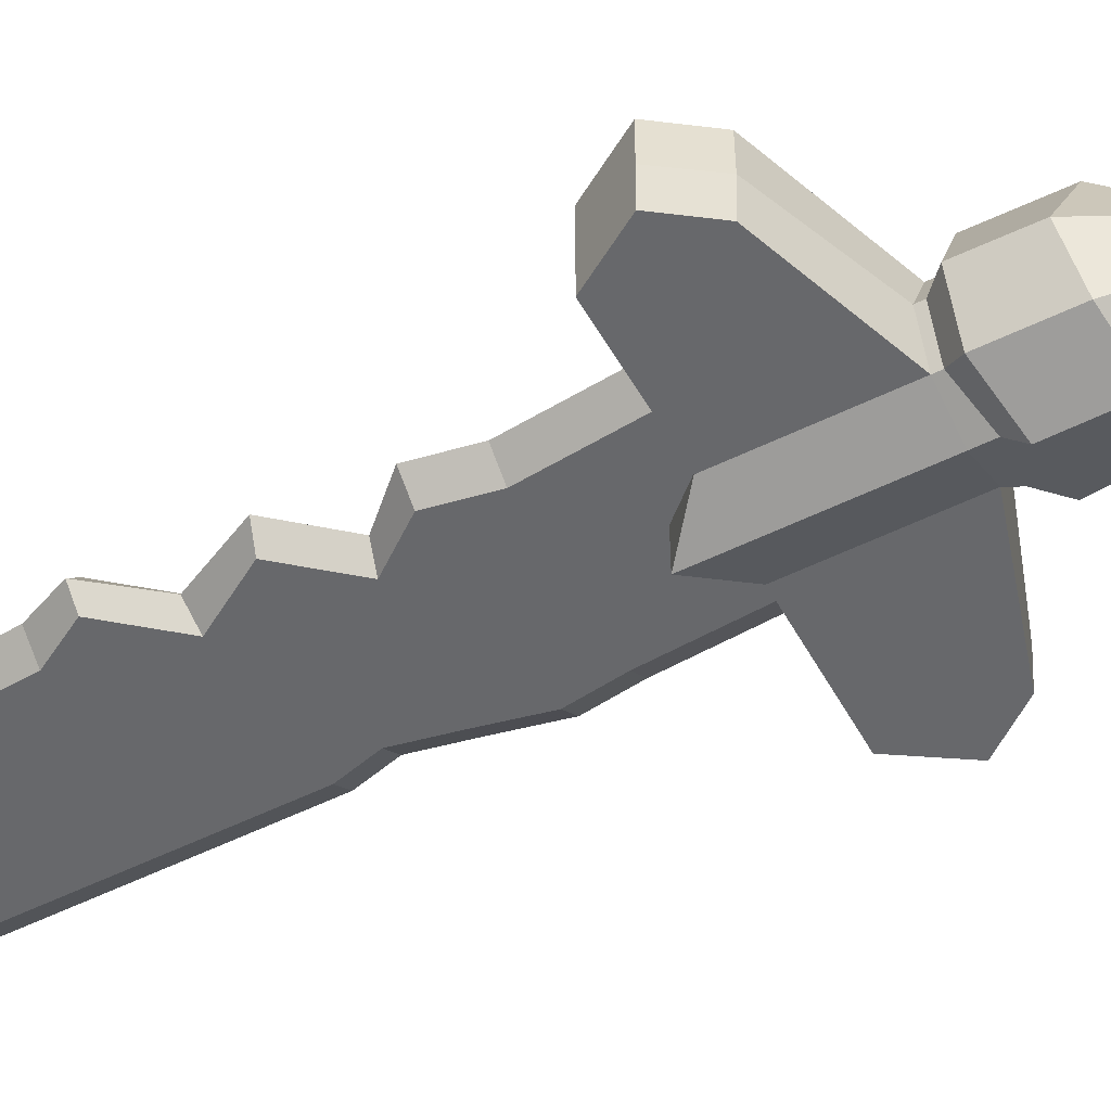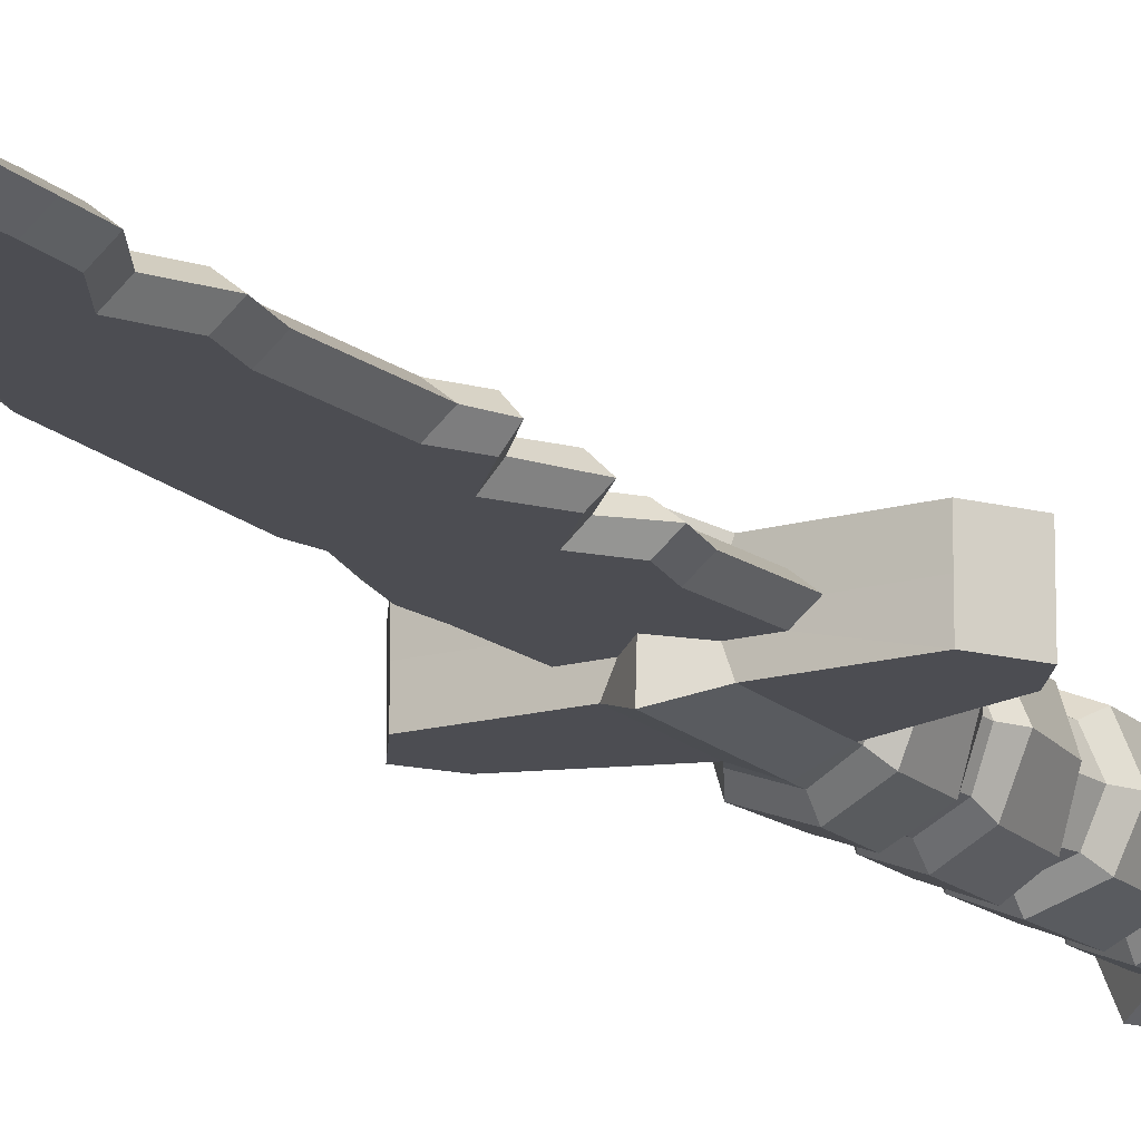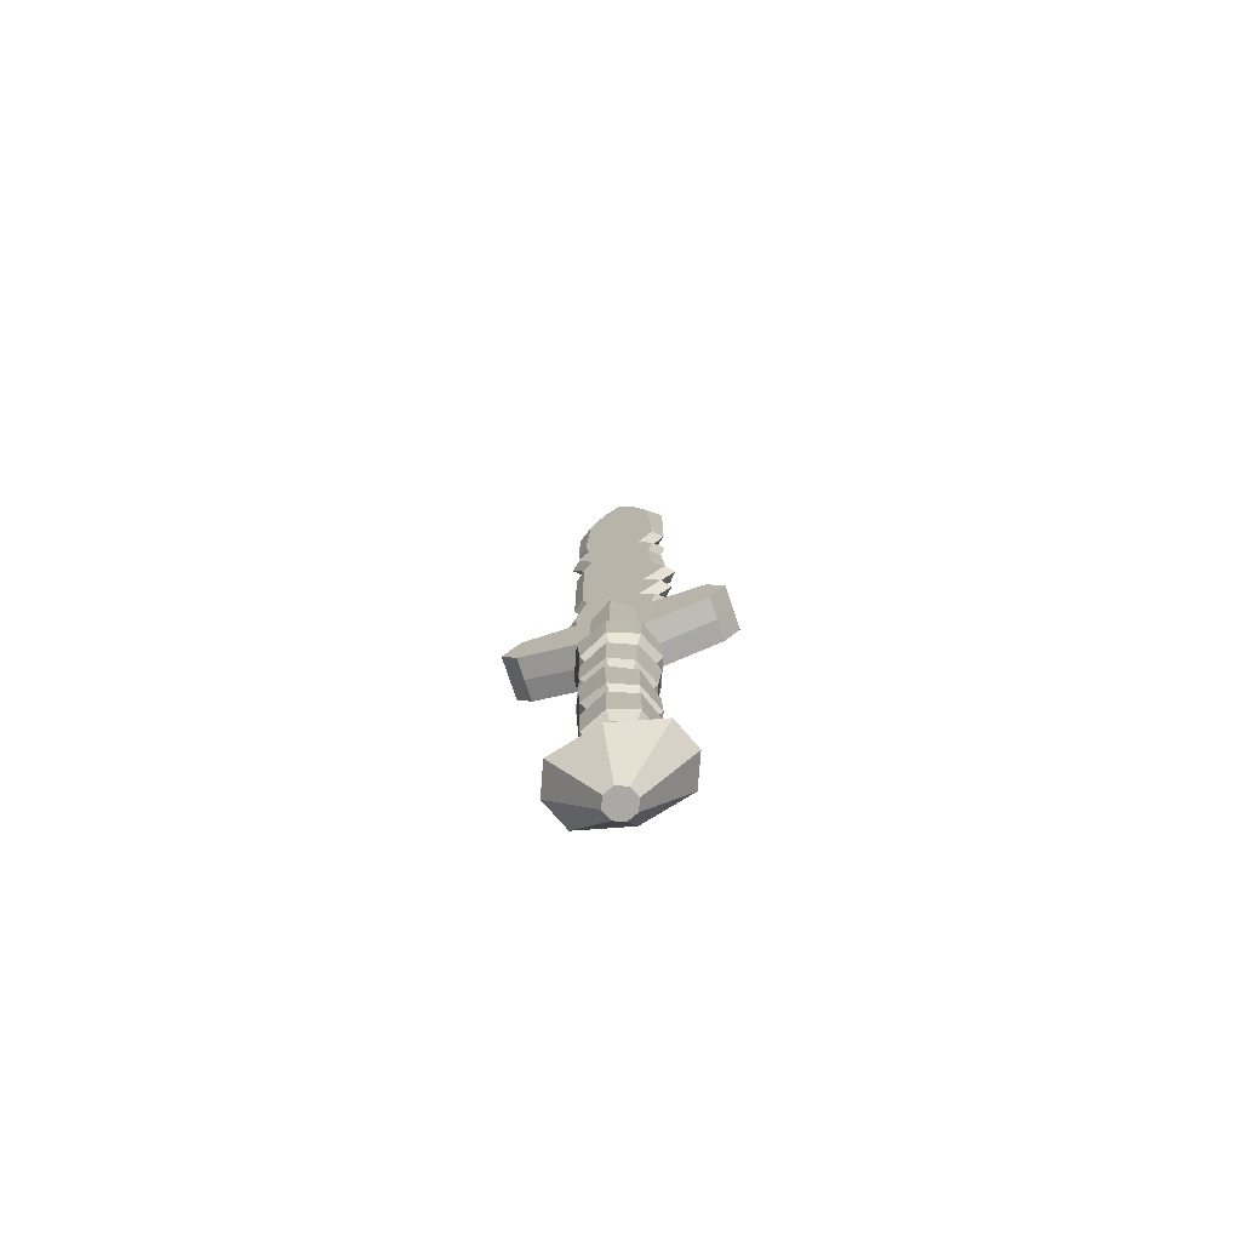
<metadata>
{"format":"obj","ext":"obj","renderer":"f3d","projection":"perspective","resolution":1024,"background":"white","views":[{"elev":-52.4,"azim":-62.0,"up":"+Z"},{"elev":-16.4,"azim":-150.4,"up":"+Z"},{"elev":-75.3,"azim":-161.9,"up":"+Y"}]}
</metadata>
<code>
o Dagger_2_Cylinder.011
v -0.1518 -0.4826 -0.09064
v -0.05931 -0.3998 -0.05931
v -0.1894 -0.4826 0
v -0.08387 -0.3998 0
v -0.1518 -0.4826 0.09064
v -0.05931 -0.3998 0.05931
v -0.03109 -0.6748 -0.03109
v -0.04397 -0.6748 0
v -0.03109 -0.6748 0.03109
v -0.06492 0.4975 -0.06492
v -0.09181 0.4975 0
v -0.06492 0.4975 0.06492
v -0.05985 -0.3259 0.06001
v -0.05987 -0.1569 0.06071
v -0.06447 -0.1352 0.06141
v -0.05886 0.04804 0.06211
v -0.05068 0.08361 0.06281
v -0.06555 0.2804 0.06352
v -0.06422 0.3035 0.06422
v -0.05985 -0.3259 -0.06001
v -0.05987 -0.1569 -0.06071
v -0.06447 -0.1352 -0.06141
v -0.05886 0.04804 -0.06211
v -0.05055 0.08298 -0.06281
v -0.06555 0.2804 -0.06352
v -0.06422 0.3035 -0.06422
v -0.09082 0.3073 0
v -0.09187 0.287 0
v -0.07899 0.09233 -0
v -0.08401 0.04259 0
v -0.08988 -0.1365 0
v -0.08467 -0.1527 0
v -0.08388 -0.3196 0
v -0.07725 -0.3046 0.07801
v -0.07783 -0.1763 0.07892
v -0.07725 -0.3046 -0.07801
v -0.07783 -0.1763 -0.07892
v -0.1073 -0.1801 0
v -0.102 -0.2879 0
v -0.07609 -0.1119 0.07983
v -0.07758 0.01757 0.08075
v -0.07609 -0.1119 -0.07983
v -0.07758 0.01757 -0.08075
v -0.1051 -0.001197 0
v -0.1091 -0.1135 0
v -0.06836 0.1117 0.08166
v -0.07469 0.2461 0.08257
v -0.06836 0.1117 -0.08166
v -0.07469 0.2461 -0.08257
v -0.1122 0.2506 0
v -0.1004 0.1275 -0
v -0.06481 0.4854 0.06481
v -0.06481 0.4854 -0.06481
v -0.09165 0.4854 0
v -0.1191 0.4582 0
v -0.1181 0.3605 0
v -0.08348 0.3438 -0.08348
v -0.08348 0.3438 0.08348
v -0.08425 0.4582 0.08425
v -0.08425 0.4582 -0.08425
v -0.06492 0.7145 -0.06492
v -0.06492 0.7145 0.06492
v -0.2693 0.7164 0
v -0.2693 0.7164 -0.06492
v -0.2693 0.7164 0.06492
v -0.05125 0.7145 -0.02686
v -0.1327 1.091 -0.02686
v -0.05125 0.7145 0.02686
v -0.1475 0.7145 0
v -0.1143 0.7145 -0.02686
v -0.1143 0.7145 0.02686
v -0.05125 1.096 0.02686
v -0.1327 1.091 0.02686
v -0.1143 0.9497 0.02686
v -0.05125 0.9418 -0.02686
v -0.05125 0.9418 0.02686
v -0.1475 0.9497 0
v -0.1143 0.9497 -0.02686
v -0.06603 1.012 0.02686
v -0.05125 1.025 0.02686
v -0.06603 1.012 -0.02686
v -0.05125 1.025 -0.02686
v -0.09227 1.006 -0
v -0.05125 1.096 -0.02686
v -0.1586 1.084 0
v -0.1143 2.203 0
v -0.1475 2.106 0
v -0.08164 1.171 0.02686
v -0.05125 2.278 -0.02686
v -0.1011 2.143 -0.02686
v -0.1143 1.311 0.02686
v -0.1011 2.143 0.02686
v -0.05125 2.278 0.02686
v -0.08164 1.171 -0.02686
v -0.05125 1.153 0.02686
v -0.05125 1.153 -0.02686
v -0.1121 1.177 0
v -0.1495 1.253 0.02686
v -0.1495 1.253 -0.02686
v -0.05125 1.232 0.02686
v -0.05125 1.232 -0.02686
v -0.1726 1.254 0
v -0.05596 2.341 0
v -0.1143 1.311 -0.02686
v -0.05125 1.311 0.02686
v -0.05125 1.311 -0.02686
v -0.1475 1.311 0
v -0.05125 1.53 0.02686
v -0.05125 1.613 0.02686
v -0.05125 1.697 0.02686
v -0.05125 1.78 0.02686
v -0.05125 1.863 0.02686
v -0.0998 1.53 -0.02686
v -0.1143 1.613 -0.02686
v -0.07072 1.697 -0.02686
v -0.1143 1.78 -0.02686
v -0.1143 1.863 -0.02686
v -0.0998 1.53 0.02686
v -0.1143 1.613 0.02686
v -0.07072 1.697 0.02686
v -0.1143 1.78 0.02686
v -0.1143 1.863 0.02686
v -0.05125 1.863 -0.02686
v -0.05125 1.78 -0.02686
v -0.05125 1.697 -0.02686
v -0.05125 1.613 -0.02686
v -0.05125 1.53 -0.02686
v -0.1475 1.863 0
v -0.1475 1.78 0
v -0.1039 1.697 0
v -0.1475 1.613 0
v -0.133 1.53 0
v 0 -0.4826 -0.1282
v 0 -0.3998 -0.08387
v 0.1518 -0.4826 -0.09064
v 0.05931 -0.3998 -0.05931
v 0.1894 -0.4826 0
v 0.08387 -0.3998 0
v 0.1518 -0.4826 0.09064
v 0.05931 -0.3998 0.05931
v 0 -0.4826 0.1282
v 0 -0.3998 0.08387
v 0 -0.6748 -0.04397
v 0.03109 -0.6748 -0.03109
v 0.04397 -0.6748 0
v 0.03109 -0.6748 0.03109
v 0 -0.6748 0.04397
v 0 0.2912 -0.09082
v 0.06492 0.4975 -0.06492
v 0 0.4975 -0.09181
v 0.09181 0.4975 0
v 0.06492 0.4975 0.06492
v 0 0.4975 0.09181
v 0 0.2663 -0.08982
v 0.001685 0.08435 -0.08883
v 0.005797 0.06062 -0.08784
v -0.00201 -0.1439 -0.08685
v -0 -0.1669 -0.08586
v -0.001854 -0.3413 -0.08486
v 0.05614 -0.3567 0.06001
v 0.05987 -0.177 0.06071
v 0.06001 -0.1293 0.06141
v 0.06617 0.0601 0.06211
v 0.06281 0.08245 0.06281
v 0.06352 0.2463 0.06352
v 0.06615 0.27 0.06422
v 0 0.2912 0.09082
v 0 0.2663 0.08982
v 0.001685 0.08435 0.08883
v 0.005797 0.06062 0.08784
v -0.00201 -0.1439 0.08685
v -0 -0.1669 0.08586
v -0.001854 -0.3413 0.08486
v 0.05614 -0.3567 -0.06001
v 0.05987 -0.177 -0.06071
v 0.06001 -0.1293 -0.06141
v 0.06617 0.0601 -0.06211
v 0.06281 0.08309 -0.06281
v 0.06352 0.2463 -0.06352
v 0.06422 0.27 -0.06422
v 0.09082 0.2642 0
v 0.08982 0.2463 0
v 0.08883 0.07967 0
v 0.09129 0.05922 0
v 0.0845 -0.1224 0
v 0.08467 -0.1812 0
v 0.08017 -0.3631 0
v -0 -0.1893 -0.1116
v -0.001854 -0.3246 -0.1103
v 0.07354 -0.3285 0.07801
v 0.07783 -0.2024 0.07892
v -0 -0.1893 0.1116
v -0.001854 -0.3246 0.1103
v 0.07354 -0.3285 -0.07801
v 0.07783 -0.2024 -0.07892
v 0.1045 -0.2217 0
v 0.1001 -0.3334 0
v 0.005292 0.0341 -0.1142
v -0.001531 -0.1187 -0.1129
v 0.07823 -0.09914 0.07983
v 0.08386 0.03762 0.08075
v 0.005292 0.0341 0.1142
v -0.001531 -0.1187 0.1129
v 0.07823 -0.09914 -0.07983
v 0.08386 0.03762 -0.08075
v 0.1146 0.02635 0
v 0.1041 -0.07695 0
v 0 0.2344 -0.1168
v -0.001018 0.09771 -0.1155
v 0.08166 0.1066 0.08166
v 0.08257 0.2145 0.08257
v 0 0.2344 0.1168
v -0.001018 0.09771 0.1155
v 0.08166 0.1051 -0.08166
v 0.08257 0.2145 -0.08257
v 0.1168 0.2029 0
v 0.1193 0.1051 0
v 0 0.4678 -0.09165
v 0.07488 0.4787 0.06481
v 0.07488 0.478 -0.06481
v 0 0.4678 0.09165
v 0.1017 0.4738 0
v 0 0.4406 -0.1191
v 0 0.3316 -0.1181
v 0 0.4406 0.1191
v 0 0.3316 0.1181
v 0.1292 0.4199 0
v 0.1181 0.3045 0
v 0.08348 0.3045 -0.08348
v 0.08348 0.3045 0.08348
v 0.09433 0.4405 0.08425
v 0.09433 0.4405 -0.08425
v 0.06492 0.7145 -0.06492
v 0 0.7696 -0.09181
v 0.06492 0.7145 0.06492
v 0 0.7696 0.09181
v 0.2693 0.7164 0
v 0.2693 0.7164 -0.06492
v 0.2693 0.7164 0.06492
v -0.001851 0.7696 0.02686
v 0.04755 0.7145 -0.02686
v -0.001851 0.7696 -0.02686
v 0.09561 1.096 -0.02686
v 0.04755 0.7145 0.02686
v 0.1438 0.7145 0
v 0.1106 0.7145 -0.02686
v 0.1106 0.7145 0.02686
v 0.04755 1.096 0.02686
v -0.001851 1.096 -0.02686
v 0.09561 1.096 0.02686
v 0.1293 0.9418 0.02686
v 0.04755 0.9418 -0.02686
v -0.001851 0.9418 -0.02686
v -0.001851 0.9418 0.02686
v 0.04755 0.9418 0.02686
v 0.1625 0.9418 0
v 0.1293 0.9418 -0.02686
v 0.1106 1.025 0.02686
v -0.001851 1.025 -0.02686
v 0.04755 1.025 0.02686
v 0.1106 1.025 -0.02686
v 0.04755 1.025 -0.02686
v -0.001851 1.025 0.02686
v 0.1438 1.025 0
v 0.04755 1.096 -0.02686
v -0.001851 1.096 0.02686
v 0.1288 1.096 0
v -0.001851 2.431 0.000449
v -0.001851 2.346 0.02686
v -0.001851 2.346 -0.02686
v 0.1106 2.203 0
v 0.1438 2.106 0
v 0.1106 1.153 0.02686
v 0.04755 2.278 -0.02686
v 0.09738 2.143 -0.02686
v 0.1106 1.311 0.02686
v 0.09738 2.143 0.02686
v 0.04755 2.278 0.02686
v 0.1106 1.153 -0.02686
v 0.04755 1.153 0.02686
v -0.001851 1.153 -0.02686
v 0.04755 1.153 -0.02686
v -0.001851 1.153 0.02686
v 0.1438 1.153 0
v 0.1106 1.232 0.02686
v 0.1106 1.232 -0.02686
v 0.04755 1.232 0.02686
v -0.001851 1.232 -0.02686
v 0.04755 1.232 -0.02686
v -0.001851 1.232 0.02686
v 0.1438 1.232 0
v 0.05226 2.341 0
v 0.1106 1.311 -0.02686
v 0.04755 1.311 0.02686
v -0.001851 1.311 -0.02686
v 0.04755 1.311 -0.02686
v -0.001851 1.311 0.02686
v 0.1438 1.311 0
v -0.001851 1.53 -0.02686
v -0.001851 1.613 -0.02686
v -0.001851 1.697 -0.02686
v -0.001851 1.78 -0.02686
v -0.001851 1.863 -0.02686
v 0.04755 1.53 0.02686
v 0.04755 1.613 0.02686
v 0.04755 1.697 0.02686
v 0.04755 1.78 0.02686
v 0.04755 1.863 0.02686
v 0.1106 1.53 -0.02686
v 0.08625 1.613 -0.02686
v 0.1294 1.697 -0.02686
v 0.09936 1.78 -0.02686
v 0.1106 1.863 -0.02686
v 0.1106 1.53 0.02686
v 0.08625 1.613 0.02686
v 0.1294 1.697 0.02686
v 0.09936 1.78 0.02686
v 0.1106 1.863 0.02686
v 0.04755 1.863 -0.02686
v 0.04755 1.78 -0.02686
v 0.04755 1.697 -0.02686
v 0.04755 1.613 -0.02686
v 0.04755 1.53 -0.02686
v -0.001851 1.863 0.02686
v -0.001851 1.78 0.02686
v -0.001851 1.697 0.02686
v -0.001851 1.613 0.02686
v -0.001851 1.53 0.02686
v 0.1438 1.863 0
v 0.1203 1.78 0
v 0.1626 1.697 0
v 0.1042 1.613 0
v 0.1438 1.53 0
v -0.05125 0.8706 -0.02686
v -0.001851 0.8706 0.02686
v -0.1326 0.8706 0
v -0.09938 0.8706 0.02686
v -0.001851 0.8706 -0.02686
v -0.05125 0.8706 0.02686
v -0.09938 0.8706 -0.02686
v 0.04755 0.8706 -0.02686
v 0.1532 0.8706 0
v 0.12 0.8706 0.02686
v 0.04755 0.8706 0.02686
v 0.12 0.8706 -0.02686
v -0.001334 -0.3737 -0.08453
v -0.001334 -0.3737 0.08453
v -0.08644 -0.3478 0
v -0.06187 -0.3476 0.05977
v -0.06187 -0.3476 -0.05977
v 0.08257 -0.373 0
v 0.05799 -0.3732 0.05977
v 0.05799 -0.3732 -0.05977
v 0 -0.6748 0.03109
v 0 -0.6748 7e-06
v 0 -0.6748 -0.03108
v 0.03109 -0.6748 -5e-06
v -0.03109 -0.6748 5e-06
v -0.322 0.6337 0
v -0.2751 0.566 0
v -0.322 0.6337 -0.06492
v -0.2745 0.5677 -0.06492
v -0.2745 0.5677 0.06492
v -0.322 0.6337 0.06492
v 0.2751 0.566 0
v 0.322 0.6337 0
v 0.2745 0.5677 -0.06492
v 0.322 0.6337 -0.06492
v 0.322 0.6337 0.06492
v 0.2745 0.5677 0.06492
f 76 80 79 74
f 78 81 82 75
f 254 263 80 76
f 75 82 259 253
f 338 334 75 253
f 339 335 254 76
f 337 339 76 74
f 340 78 75 334
f 80 72 73 79
f 81 67 84 82
f 263 266 72 80
f 82 84 249 259
f 84 96 281 249
f 72 95 88 73
f 67 94 96 84
f 266 283 95 72
f 117 90 89 123
f 122 112 93 92
f 283 290 100 95
f 96 101 288 281
f 95 100 98 88
f 94 99 101 96
f 101 106 295 288
f 100 105 91 98
f 99 104 106 101
f 290 297 105 100
f 112 324 269 93
f 105 297 328 108
f 299 127 126 300
f 300 126 125 301
f 301 125 124 302
f 302 124 123 303
f 91 105 108 118
f 108 328 327 109
f 109 327 326 110
f 110 326 325 111
f 111 325 324 112
f 118 108 109 119
f 119 109 110 120
f 120 110 111 121
f 121 111 112 122
f 106 104 113 127
f 296 295 299 323
f 113 114 126 127
f 114 115 125 126
f 115 116 124 125
f 116 117 123 124
f 303 123 89 270
f 255 251 258 260
f 257 252 262 261
f 254 255 260 263
f 252 253 259 262
f 338 253 252 341
f 344 255 254 335
f 343 251 255 344
f 345 341 252 257
f 260 258 250 248
f 261 262 265 243
f 263 260 248 266
f 262 259 249 265
f 265 249 281 282
f 248 250 273 280
f 243 265 282 279
f 266 248 280 283
f 313 319 274 275
f 318 277 278 308
f 283 280 287 290
f 282 281 288 289
f 280 273 285 287
f 279 282 289 286
f 289 288 295 296
f 287 285 276 294
f 286 289 296 293
f 290 287 294 297
f 308 278 269 324
f 297 294 304 328
f 299 300 322 323
f 300 301 321 322
f 301 302 320 321
f 302 303 319 320
f 294 276 314 304
f 304 305 327 328
f 305 306 326 327
f 306 307 325 326
f 307 308 324 325
f 314 315 305 304
f 315 316 306 305
f 316 317 307 306
f 317 318 308 307
f 293 296 323 309
f 309 323 322 310
f 310 322 321 311
f 311 321 320 312
f 312 320 319 313
f 303 270 274 319
f 246 241 341 345
f 247 343 344 244
f 244 344 335 240
f 242 338 341 241
f 70 340 334 66
f 71 68 339 337
f 68 240 335 339
f 242 66 334 338
f 295 106 127 299
f 21 37 38 32
f 171 203 40 15
f 30 44 41 16
f 18 47 212 168
f 31 45 42 22
f 173 193 34 13
f 25 49 50 28
f 32 38 35 14
f 15 40 45 31
f 33 39 36 20
f 156 198 43 23
f 169 213 46 17
f 13 34 39 33
f 28 50 47 18
f 189 36 37 188
f 34 193 192 35
f 36 39 38 37
f 39 34 35 38
f 14 35 192 172
f 20 36 189 159
f 158 188 37 21
f 199 42 43 198
f 40 203 202 41
f 42 45 44 43
f 45 40 41 44
f 23 43 44 30
f 16 41 202 170
f 22 42 199 157
f 209 48 49 208
f 46 213 212 47
f 48 51 50 49
f 51 46 47 50
f 24 48 209 155
f 154 208 49 25
f 17 46 51 29
f 29 51 48 24
f 218 223 60 53
f 167 226 58 19
f 54 55 59 52
f 27 56 57 26
f 19 58 56 27
f 53 60 55 54
f 224 57 60 223
f 58 226 225 59
f 57 56 55 60
f 56 58 59 55
f 26 57 224 148
f 52 59 225 221
f 175 186 196 195
f 171 162 200 203
f 184 163 201 206
f 165 168 212 211
f 185 176 204 207
f 173 160 190 193
f 179 182 216 215
f 186 161 191 196
f 162 185 207 200
f 187 174 194 197
f 156 177 205 198
f 169 164 210 213
f 160 187 197 190
f 182 165 211 216
f 189 188 195 194
f 190 191 192 193
f 194 195 196 197
f 197 196 191 190
f 161 172 192 191
f 174 159 189 194
f 158 175 195 188
f 199 198 205 204
f 200 201 202 203
f 204 205 206 207
f 207 206 201 200
f 177 184 206 205
f 163 170 202 201
f 176 157 199 204
f 209 208 215 214
f 210 211 212 213
f 214 215 216 217
f 217 216 211 210
f 178 155 209 214
f 154 179 215 208
f 164 183 217 210
f 183 178 214 217
f 218 220 232 223
f 167 166 230 226
f 222 219 231 227
f 181 180 229 228
f 166 181 228 230
f 220 222 227 232
f 224 223 232 229
f 230 231 225 226
f 229 232 227 228
f 228 227 231 230
f 180 148 224 229
f 219 221 225 231
f 138 136 353 351
f 142 140 352 347
f 136 134 346 353
f 4 6 349 348
f 350 2 4 348
f 6 142 347 349
f 134 2 350 346
f 140 138 351 352
f 54 52 12 11
f 346 350 20 159
f 53 54 11 10
f 52 221 153 12
f 158 21 22 157
f 156 23 24 155
f 154 25 26 148
f 218 53 10 150
f 349 347 173 13
f 14 172 171 15
f 16 170 169 17
f 18 168 167 19
f 350 348 33 20
f 21 32 31 22
f 23 30 29 24
f 25 28 27 26
f 348 349 13 33
f 32 14 15 31
f 30 16 17 29
f 28 18 19 27
f 222 151 152 219
f 346 159 174 353
f 220 149 151 222
f 219 152 153 221
f 158 157 176 175
f 156 155 178 177
f 154 148 180 179
f 218 150 149 220
f 352 160 173 347
f 161 162 171 172
f 163 164 169 170
f 165 166 167 168
f 353 174 187 351
f 175 176 185 186
f 177 178 183 184
f 179 180 181 182
f 351 187 160 352
f 186 185 162 161
f 184 183 164 163
f 182 181 166 165
f 74 79 83 77
f 77 83 81 78
f 336 337 74 77
f 340 336 77 78
f 83 85 67 81
f 79 73 85 83
f 85 97 94 67
f 73 88 97 85
f 117 128 87 90
f 128 122 92 87
f 89 103 268 270
f 97 102 99 94
f 88 98 102 97
f 102 107 104 99
f 98 91 107 102
f 89 90 86 103
f 103 86 92 93
f 103 93 269 268
f 90 87 86
f 86 87 92
f 107 91 118 132
f 104 107 132 113
f 132 118 119 131
f 131 119 120 130
f 130 120 121 129
f 129 121 122 128
f 113 132 131 114
f 114 131 130 115
f 115 130 129 116
f 116 129 128 117
f 251 256 264 258
f 256 257 261 264
f 342 256 251 343
f 345 257 256 342
f 264 261 243 267
f 258 264 267 250
f 267 243 279 284
f 250 267 284 273
f 313 275 272 329
f 329 272 277 318
f 274 270 268 292
f 284 279 286 291
f 273 284 291 285
f 291 286 293 298
f 285 291 298 276
f 274 292 271 275
f 292 278 277 271
f 292 268 269 278
f 275 271 272
f 271 277 272
f 276 298 333 314
f 298 293 309 333
f 333 332 315 314
f 332 331 316 315
f 331 330 317 316
f 330 329 318 317
f 309 310 332 333
f 310 311 331 332
f 311 312 330 331
f 312 313 329 330
f 246 345 342 245
f 245 342 343 247
f 70 69 336 340
f 69 71 337 336
f 133 1 2 134
f 1 3 4 2
f 3 5 6 4
f 5 141 142 6
f 5 9 147 141
f 1 7 8 3
f 133 143 7 1
f 3 8 9 5
f 62 68 71 65
f 11 360 362 10
f 10 61 234 150
f 147 9 354
f 153 236 62 12
f 63 69 70 64
f 62 65 364 363 12
f 61 66 242 234
f 368 238 237 239 369 366
f 10 362 361 64 61
f 65 71 69 63
f 236 240 68 62
f 64 70 66 61
f 133 134 136 135
f 135 136 138 137
f 137 138 140 139
f 139 140 142 141
f 135 137 145 144
f 133 135 144 143
f 145 137 139 146
f 235 239 247 244
f 151 149 367 365
f 149 150 234 233
f 147 354 146
f 153 152 235 236
f 237 238 246 245
f 235 152 370 369 239
f 233 234 242 241
f 149 233 238 368 367
f 239 237 245 247
f 236 235 244 240
f 238 233 241 246
f 152 151 365 370
f 139 141 147 146
f 12 363 360 11
f 354 355 357 146
f 355 356 144 357
f 356 143 144
f 144 145 357
f 145 146 357
f 9 8 358
f 8 7 358
f 7 143 356
f 356 355 358 7
f 355 354 9 358
f 360 359 361 362
f 363 364 359 360
f 366 365 367 368
f 369 370 365 366
f 361 359 364 65 63 64

</code>
